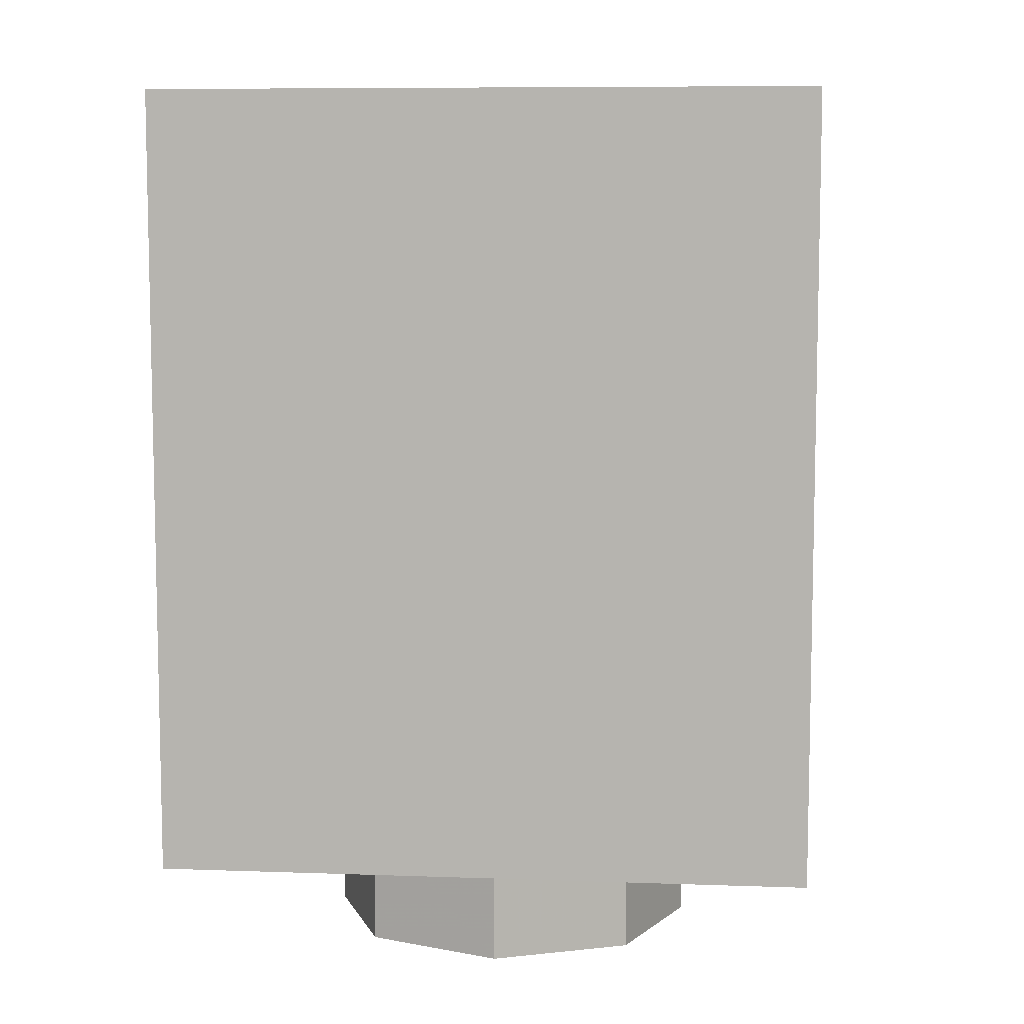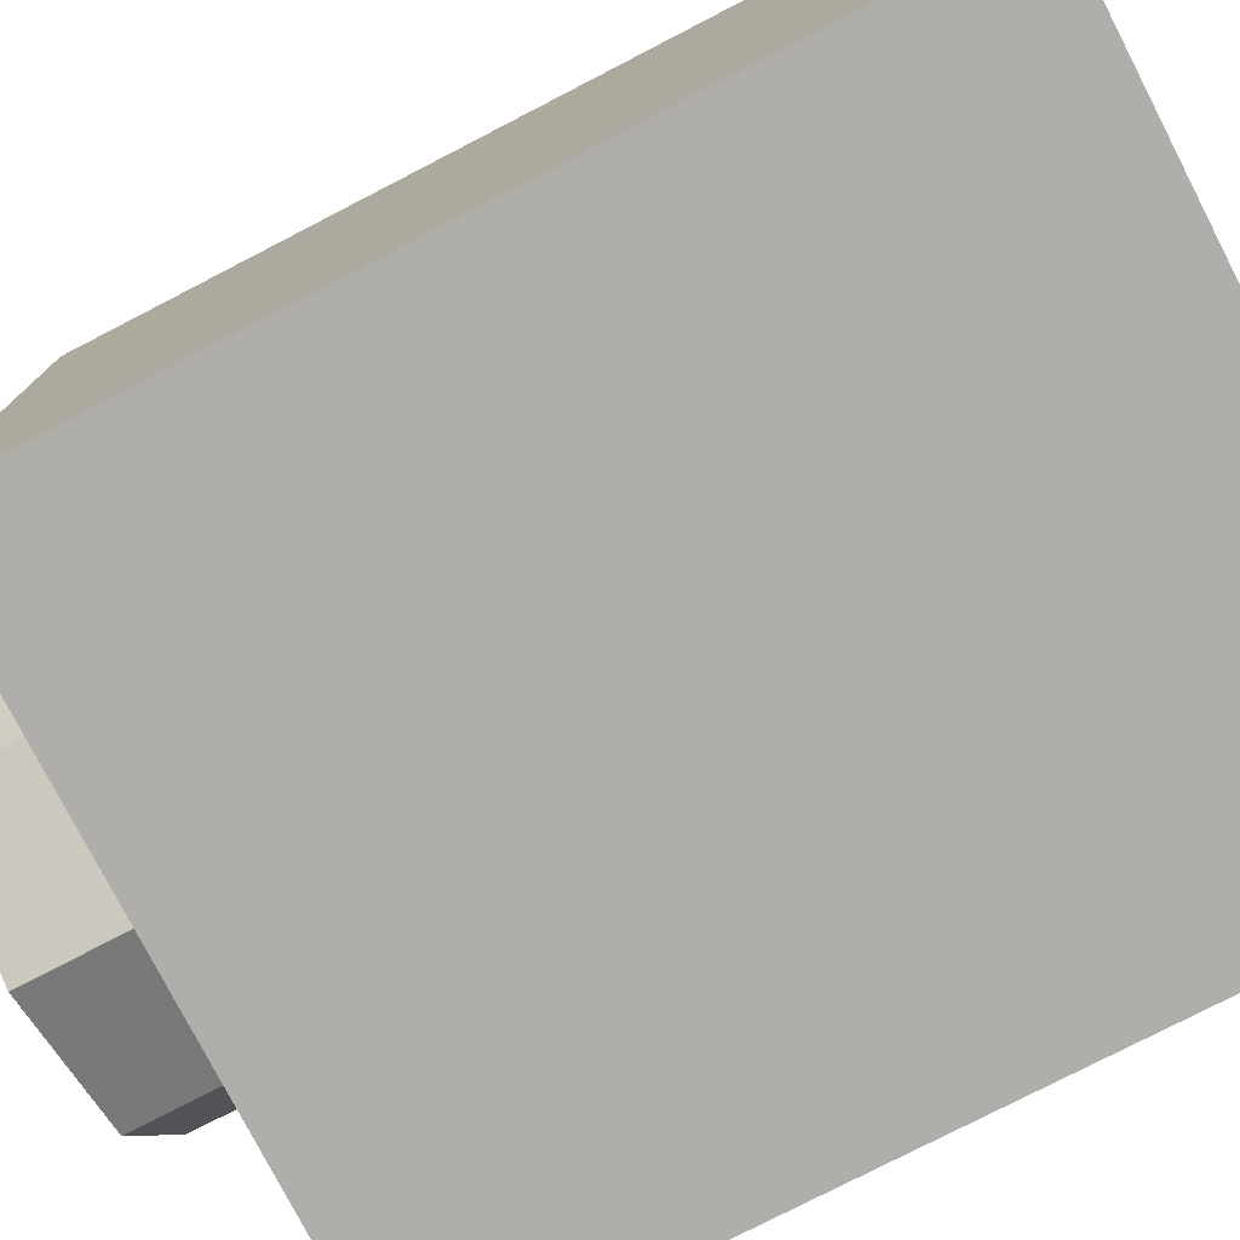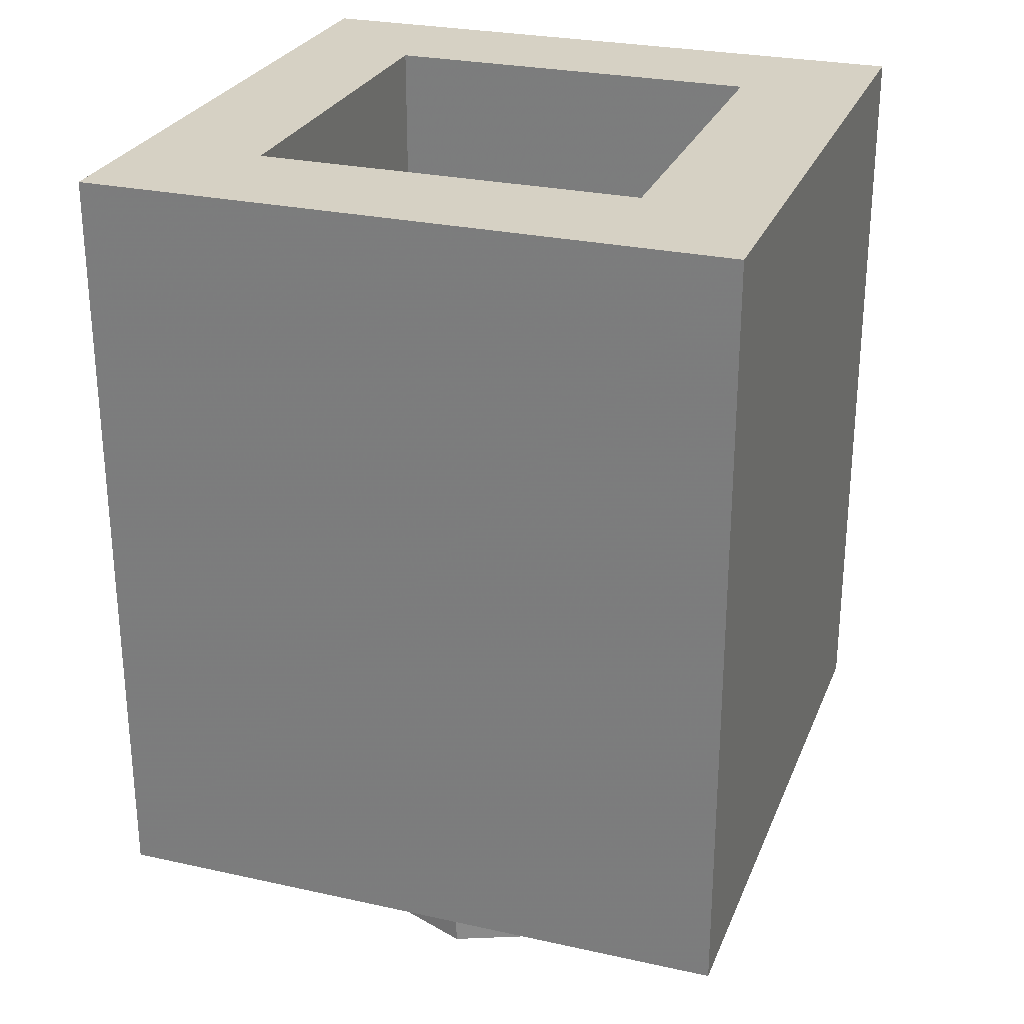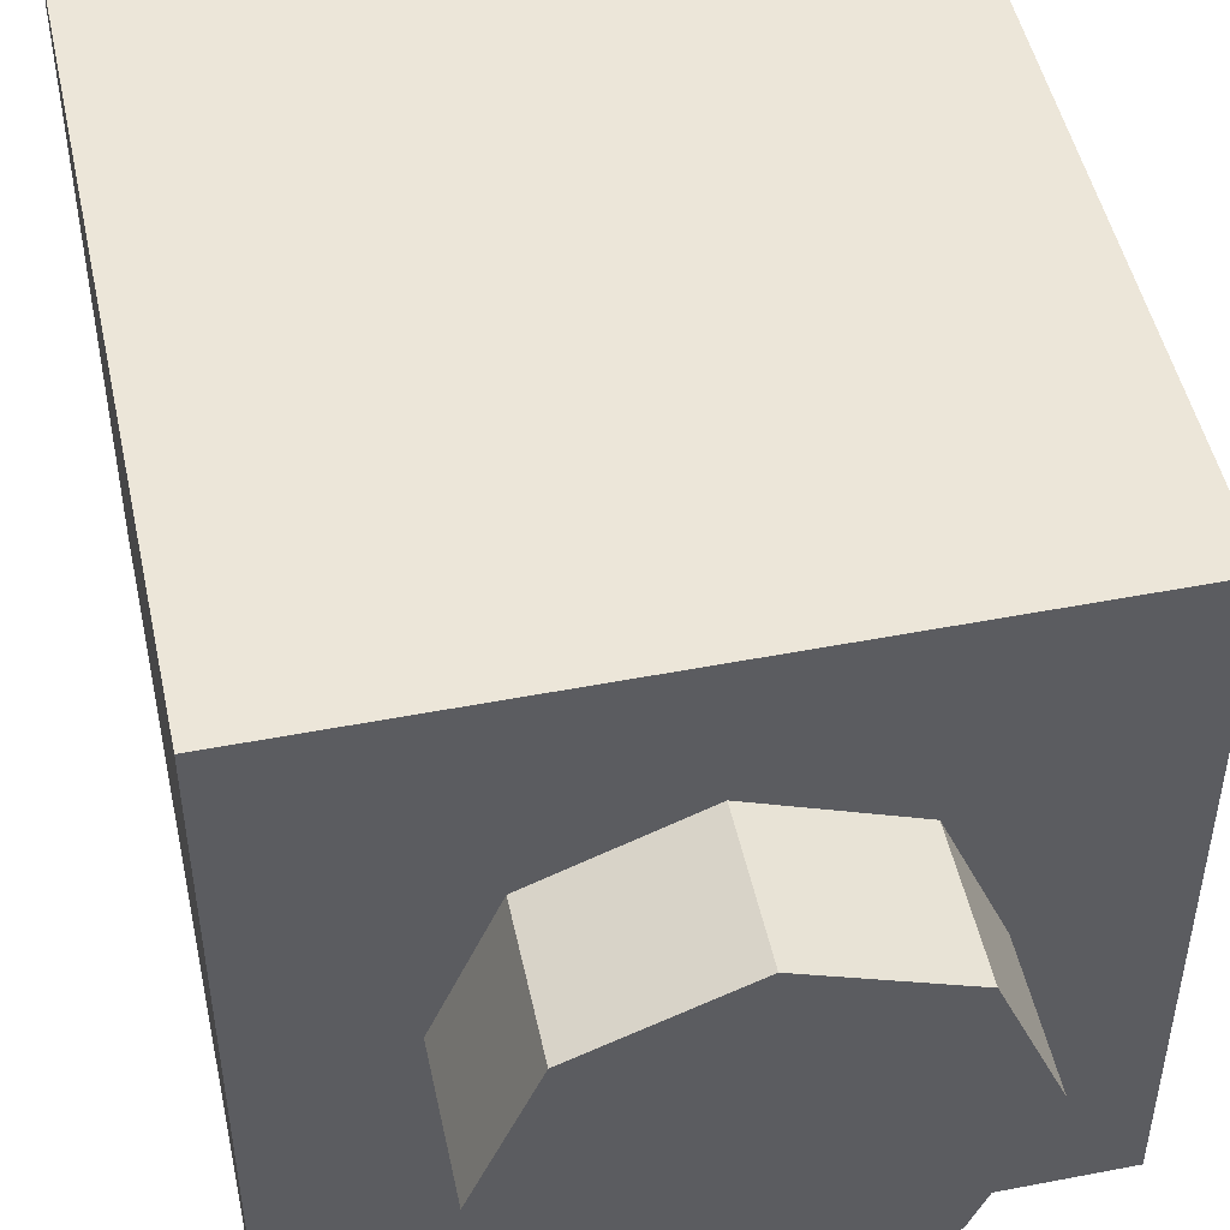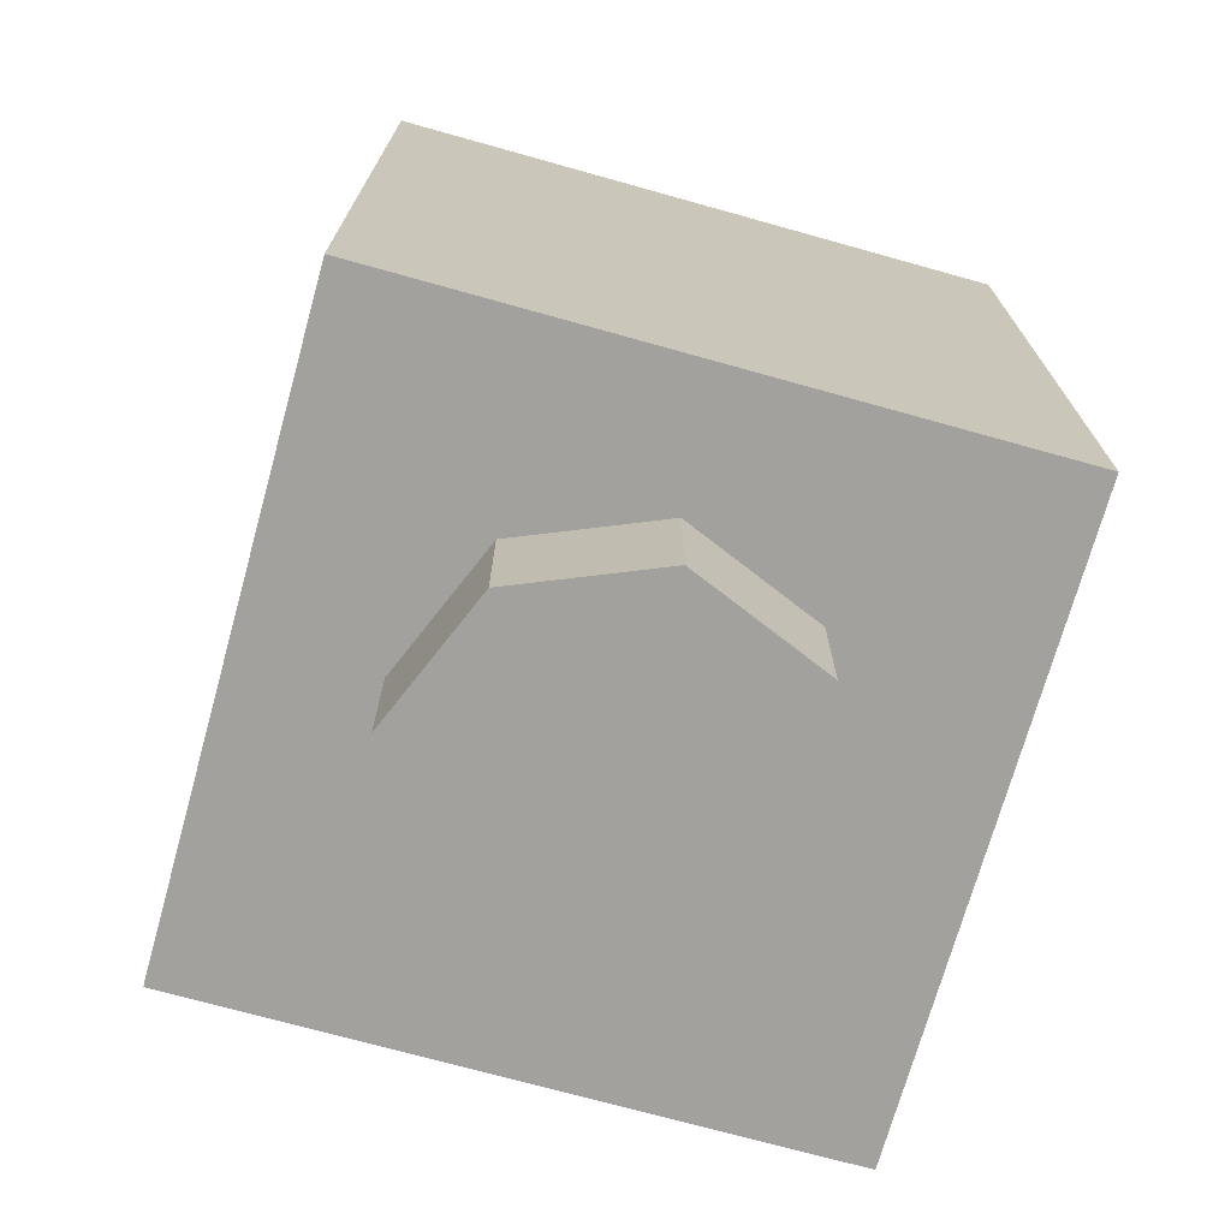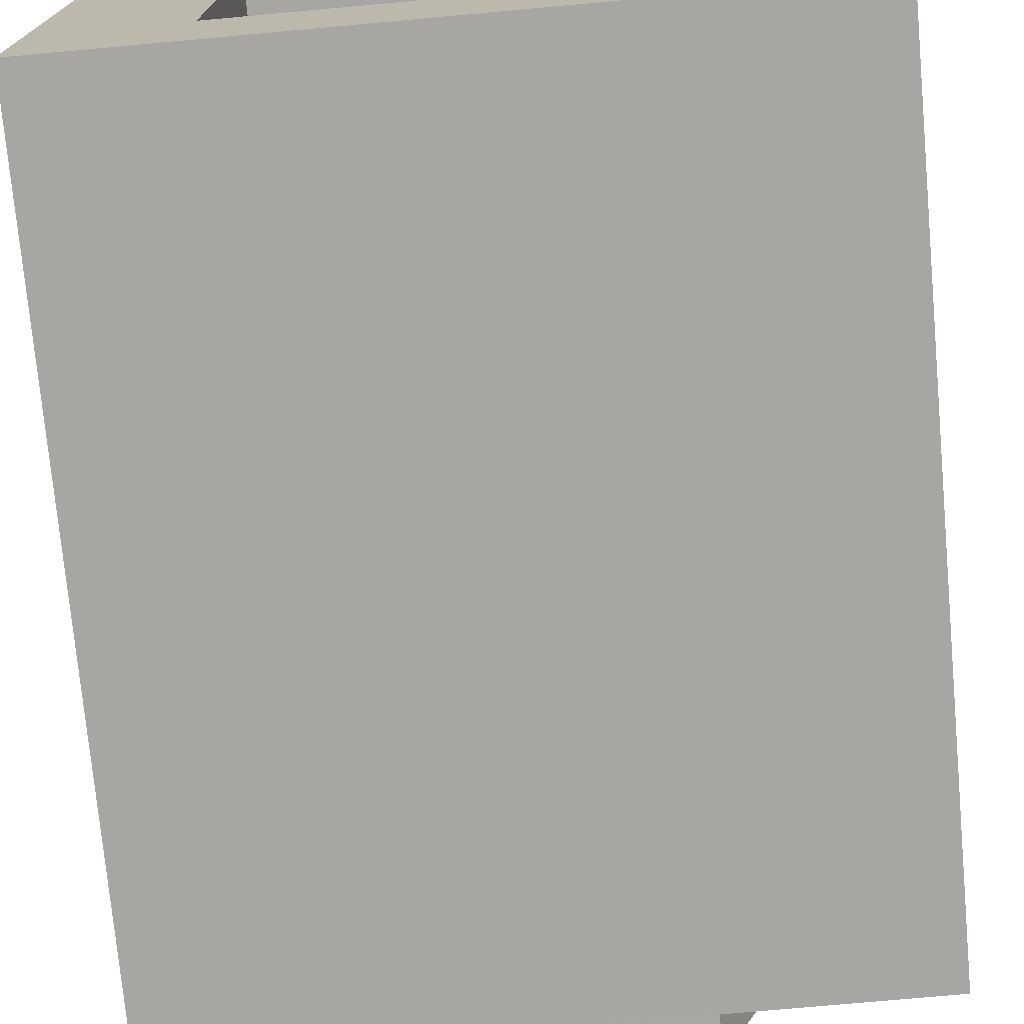
<metadata>
{"format":"obj","ext":"obj","renderer":"f3d","projection":"perspective","resolution":1024,"background":"white","views":[{"elev":8.1,"azim":5.6,"up":"+Y"},{"elev":-77.6,"azim":117.3,"up":"+Z"},{"elev":26.9,"azim":19.0,"up":"+Y"},{"elev":49.1,"azim":-12.1,"up":"+Z"},{"elev":-72.0,"azim":164.4,"up":"+Y"},{"elev":-74.3,"azim":-174.8,"up":"+Z"}]}
</metadata>
<code>
v 0.2121 0 -0.2121
v 0 0 -0.3
v 0 -0.2 -0.3
v 0.2121 -0.2 -0.2121
v 0.3 0 0
v 0.2121 0 -0.2121
v 0.2121 -0.2 -0.2121
v 0.3 -0.2 0
v 0.2121 0 0.2121
v 0.3 0 0
v 0.3 -0.2 0
v 0.2121 -0.2 0.2121
v 0 0 0.3
v 0.2121 0 0.2121
v 0.2121 -0.2 0.2121
v 0 -0.2 0.3
v -0.2121 0 0.2121
v 0 0 0.3
v 0 -0.2 0.3
v -0.2121 -0.2 0.2121
v -0.3 0 0
v -0.2121 0 0.2121
v -0.2121 -0.2 0.2121
v -0.3 -0.2 0
v -0.2121 0 -0.2121
v -0.3 0 0
v -0.3 -0.2 0
v -0.2121 -0.2 -0.2121
v 0 0 -0.3
v -0.2121 0 -0.2121
v -0.2121 -0.2 -0.2121
v 0 -0.2 -0.3
v 0 -0.2 0
v 0 -0.2 -0.3
v 0.2121 -0.2 -0.2121
v 0 -0.2 0
v 0.2121 -0.2 -0.2121
v 0.3 -0.2 0
v 0 -0.2 0
v 0.3 -0.2 0
v 0.2121 -0.2 0.2121
v 0 -0.2 0
v 0.2121 -0.2 0.2121
v 0 -0.2 0.3
v 0 -0.2 0
v 0 -0.2 0.3
v -0.2121 -0.2 0.2121
v 0 -0.2 0
v -0.2121 -0.2 0.2121
v -0.3 -0.2 0
v 0 -0.2 0
v -0.3 -0.2 0
v -0.2121 -0.2 -0.2121
v 0 -0.2 0
v -0.2121 -0.2 -0.2121
v 0 -0.2 -0.3
v -0.5 0 0.5
v -0.5 0 -0.5
v 0.5 0 -0.5
v 0.5 0 0.5
v -0.5 0 0.5
v 0.5 0 0.5
v 0.5 1.2 0.5
v -0.5 1.2 0.5
v 0.5 0 0.5
v 0.5 0 -0.5
v 0.5 1.2 -0.5
v 0.5 1.2 0.5
v -0.5 0 -0.5
v -0.5 0 0.5
v -0.5 1.2 0.5
v -0.5 1.2 -0.5
v 0.3 0.2 0.3
v -0.3 0.2 0.3
v -0.3 0.2 -0.3
v 0.3 0.2 -0.3
v 0.3 0.2 0.3
v 0.3 1.2 0.3
v -0.3 1.2 0.3
v -0.3 0.2 0.3
v 0.3 0.2 -0.3
v 0.3 1.2 -0.3
v 0.3 1.2 0.3
v 0.3 0.2 0.3
v -0.3 0.2 -0.3
v -0.3 1.2 -0.3
v 0.3 1.2 -0.3
v 0.3 0.2 -0.3
v -0.3 0.2 0.3
v -0.3 1.2 0.3
v -0.3 1.2 -0.3
v -0.3 0.2 -0.3
v -0.3 1.2 -0.3
v 0.3 1.2 -0.3
v 0.5 1.2 -0.5
v -0.5 1.2 -0.5
v 0.5 1.2 -0.5
v 0.3 1.2 -0.3
v 0.3 1.2 0.3
v 0.5 1.2 0.5
v 0.3 1.2 0.3
v -0.3 1.2 0.3
v -0.5 1.2 0.5
v 0.5 1.2 0.5
v -0.5 1.2 0.5
v -0.3 1.2 0.3
v -0.3 1.2 -0.3
v -0.5 1.2 -0.5
v -0.2225 0.385 -0.5
v -0.155 0.4825 -0.5
v -0.025 0.4 -0.5
v -0.1075 0.34 -0.5
v -0.1075 0.34 -0.5
v -0.025 0.4 -0.5
v 0.06 0.4 -0.5
v 0.0175 0.305 -0.5
v 0.0175 0.305 -0.5
v 0.06 0.4 -0.5
v 0.105 0.4175 -0.5
v 0.1375 0.325 -0.5
v 0.1375 0.325 -0.5
v 0.105 0.4175 -0.5
v 0.125 0.44 -0.5
v 0.21 0.38 -0.5
v 0.21 0.38 -0.5
v 0.125 0.44 -0.5
v 0.13 0.47 -0.5
v 0.235 0.465 -0.5
v 0.235 0.465 -0.5
v 0.13 0.47 -0.5
v 0.1175 0.5175 -0.5
v 0.215 0.5425 -0.5
v 0.215 0.5425 -0.5
v 0.1175 0.5175 -0.5
v 0.06 0.5625 -0.5
v 0.1425 0.6175 -0.5
v 0.1425 0.6175 -0.5
v 0.06 0.5625 -0.5
v -0.0725 0.6375 -0.5
v 0.0075 0.695 -0.5
v 0.0075 0.695 -0.5
v -0.0725 0.6375 -0.5
v -0.1275 0.68 -0.5
v -0.0525 0.7325 -0.5
v -0.0525 0.7325 -0.5
v -0.1275 0.68 -0.5
v -0.1775 0.78 -0.5
v -0.0725 0.76 -0.5
v -0.0725 0.76 -0.5
v -0.1775 0.78 -0.5
v -0.1925 0.8425 -0.5
v 0.035 0.8425 -0.5
v -0.0725 0.76 -0.5
v 0.035 0.8425 -0.5
v 0.2325 0.855 -0.5
v 0.24 0.7625 -0.5
v 0.24 0.7625 -0.5
v 0.2325 0.855 -0.5
v 0.27 0.86 -0.5
v 0.265 0.75 -0.5
v 0.215 0.5425 -0.5
v 0.1425 0.6175 -0.5
v 0.24 0.7625 -0.5
v 0.265 0.75 -0.5
v 0.1425 0.6175 -0.5
v 0.0075 0.695 -0.5
v 0.24 0.7625 -0.5
v 0.0075 0.695 -0.5
v -0.0525 0.7325 -0.5
v -0.0725 0.76 -0.5
v 0.24 0.7625 -0.5
v -0.2225 0.385 -0.5
v -0.1925 0.8425 -0.5
v -0.1775 0.78 -0.5
v -0.2225 0.385 -0.5
v -0.1775 0.78 -0.5
v -0.1275 0.68 -0.5
v -0.155 0.4825 -0.5
v -0.1275 0.68 -0.5
v -0.0725 0.6375 -0.5
v -0.025 0.4 -0.5
v -0.155 0.4825 -0.5
v -0.0725 0.6375 -0.5
v 0.06 0.5625 -0.5
v 0.06 0.4 -0.5
v -0.025 0.4 -0.5
v 0.06 0.5625 -0.5
v 0.1175 0.5175 -0.5
v 0.105 0.4175 -0.5
v 0.06 0.4 -0.5
v 0.1175 0.5175 -0.5
v 0.13 0.47 -0.5
v 0.125 0.44 -0.5
v 0.105 0.4175 -0.5
v -0.5 0 -0.5
v -0.2225 0.385 -0.5
v -0.1075 0.34 -0.5
v -0.5 0 -0.5
v -0.1075 0.34 -0.5
v 0.0175 0.305 -0.5
v 0.5 0 -0.5
v 0.5 0 -0.5
v 0.0175 0.305 -0.5
v 0.1375 0.325 -0.5
v 0.5 0 -0.5
v 0.1375 0.325 -0.5
v 0.21 0.38 -0.5
v 0.5 0 -0.5
v 0.21 0.38 -0.5
v 0.235 0.465 -0.5
v 0.5 0 -0.5
v 0.235 0.465 -0.5
v 0.215 0.5425 -0.5
v 0.265 0.75 -0.5
v 0.5 0 -0.5
v 0.215 0.5425 -0.5
v 0.265 0.75 -0.5
v 0.5 1.2 -0.5
v 0.5 1.2 -0.5
v 0.265 0.75 -0.5
v 0.27 0.86 -0.5
v 0.5 1.2 -0.5
v 0.27 0.86 -0.5
v 0.2325 0.855 -0.5
v 0.035 0.8425 -0.5
v 0.5 1.2 -0.5
v 0.035 0.8425 -0.5
v -0.1925 0.8425 -0.5
v -0.5 1.2 -0.5
v -0.5 1.2 -0.5
v -0.1925 0.8425 -0.5
v -0.2225 0.385 -0.5
v -0.5 0 -0.5
g mesh1444548
f 1 3 2
f 3 1 4
f 5 7 6
f 7 5 8
f 9 11 10
f 11 9 12
f 13 15 14
f 15 13 16
f 17 19 18
f 19 17 20
f 21 23 22
f 23 21 24
f 25 27 26
f 27 25 28
f 29 31 30
f 31 29 32
g mesh1444550
f 33 34 35
f 36 37 38
f 39 40 41
f 42 43 44
f 45 46 47
f 48 49 50
f 51 52 53
f 54 55 56
g mesh1444553
f 57 58 59
f 59 60 57
f 61 62 63
f 63 64 61
f 65 66 67
f 67 68 65
f 69 70 71
f 71 72 69
g mesh1444555
f 73 75 74
f 75 73 76
f 77 79 78
f 79 77 80
f 81 83 82
f 83 81 84
f 85 87 86
f 87 85 88
f 89 91 90
f 91 89 92
g mesh1444557
f 93 94 95
f 95 96 93
f 97 98 99
f 99 100 97
f 101 102 103
f 103 104 101
f 105 106 107
f 107 108 105
f 109 110 111
f 111 112 109
f 113 114 115
f 115 116 113
f 117 118 119
f 119 120 117
f 121 122 123
f 123 124 121
f 125 126 127
f 127 128 125
f 129 130 131
f 131 132 129
f 133 134 135
f 135 136 133
f 137 138 139
f 139 140 137
f 141 142 143
f 143 144 141
f 145 146 147
f 147 148 145
f 149 150 151
f 151 152 149
f 153 154 155
f 155 156 153
f 157 158 159
f 159 160 157
f 161 162 163
f 163 164 161
f 165 166 167
f 168 169 170
f 170 171 168
f 172 173 174
f 175 176 177
f 177 178 175
f 179 180 181
f 181 182 179
f 183 184 185
f 185 186 183
f 187 188 189
f 189 190 187
f 191 192 193
f 193 194 191
f 195 196 197
f 198 199 200
f 200 201 198
f 202 203 204
f 205 206 207
f 208 209 210
f 211 212 213
f 213 214 211
f 215 216 217
f 217 218 215
f 219 220 221
f 222 223 224
f 224 225 222
f 226 227 228
f 228 229 226
f 230 231 232
f 232 233 230

</code>
